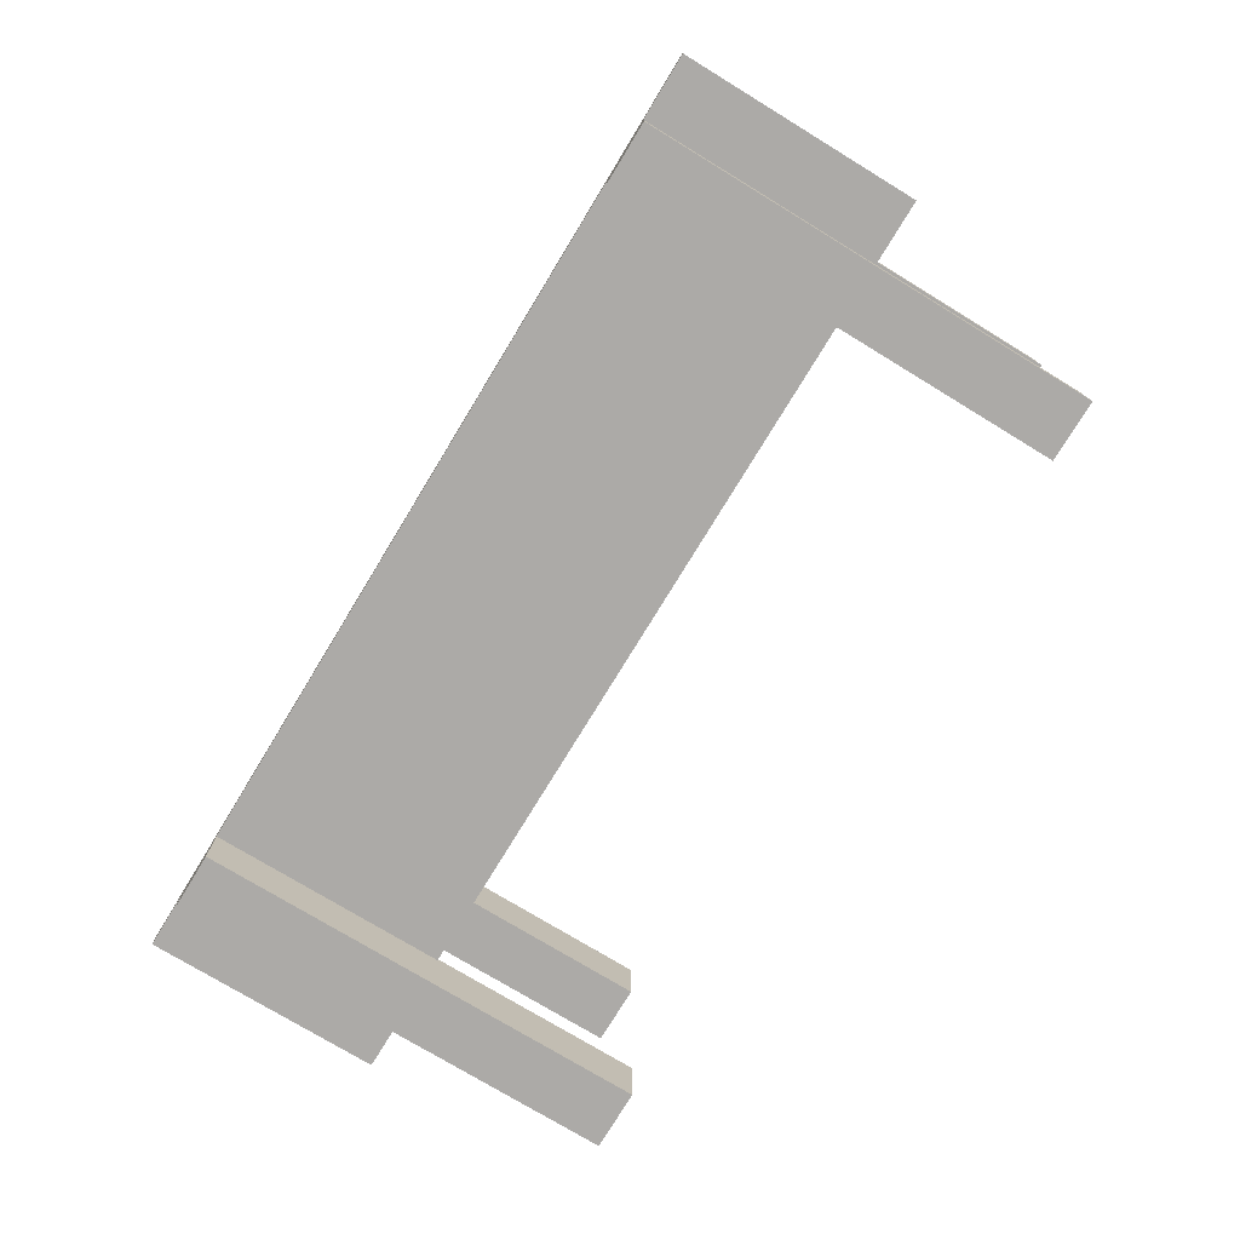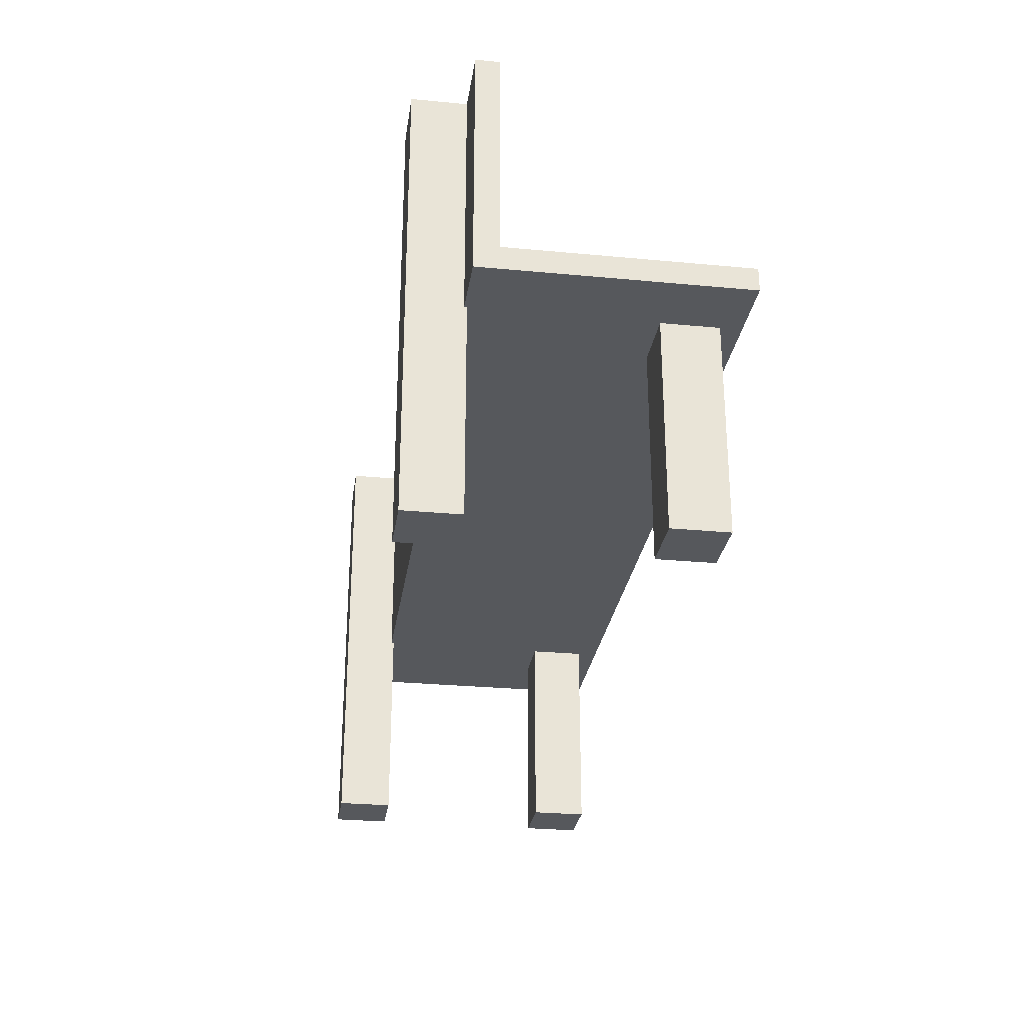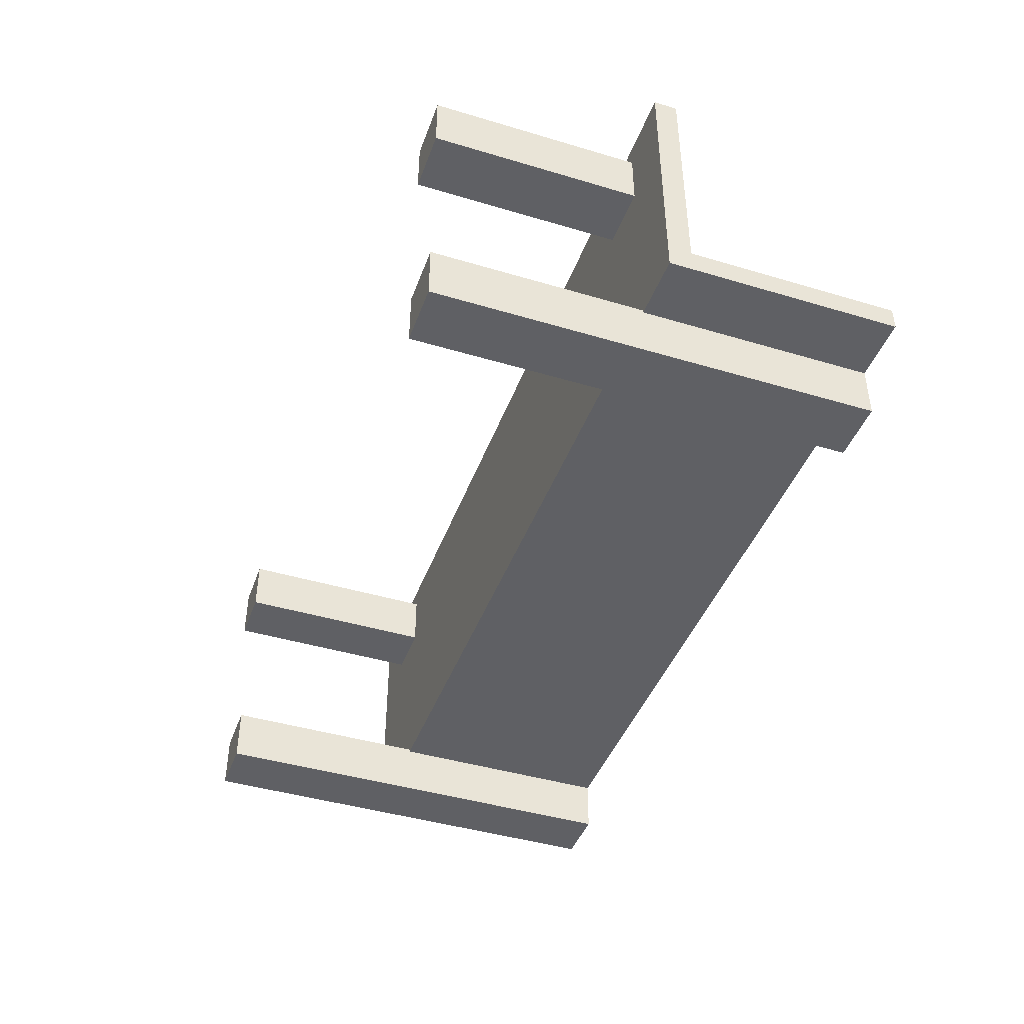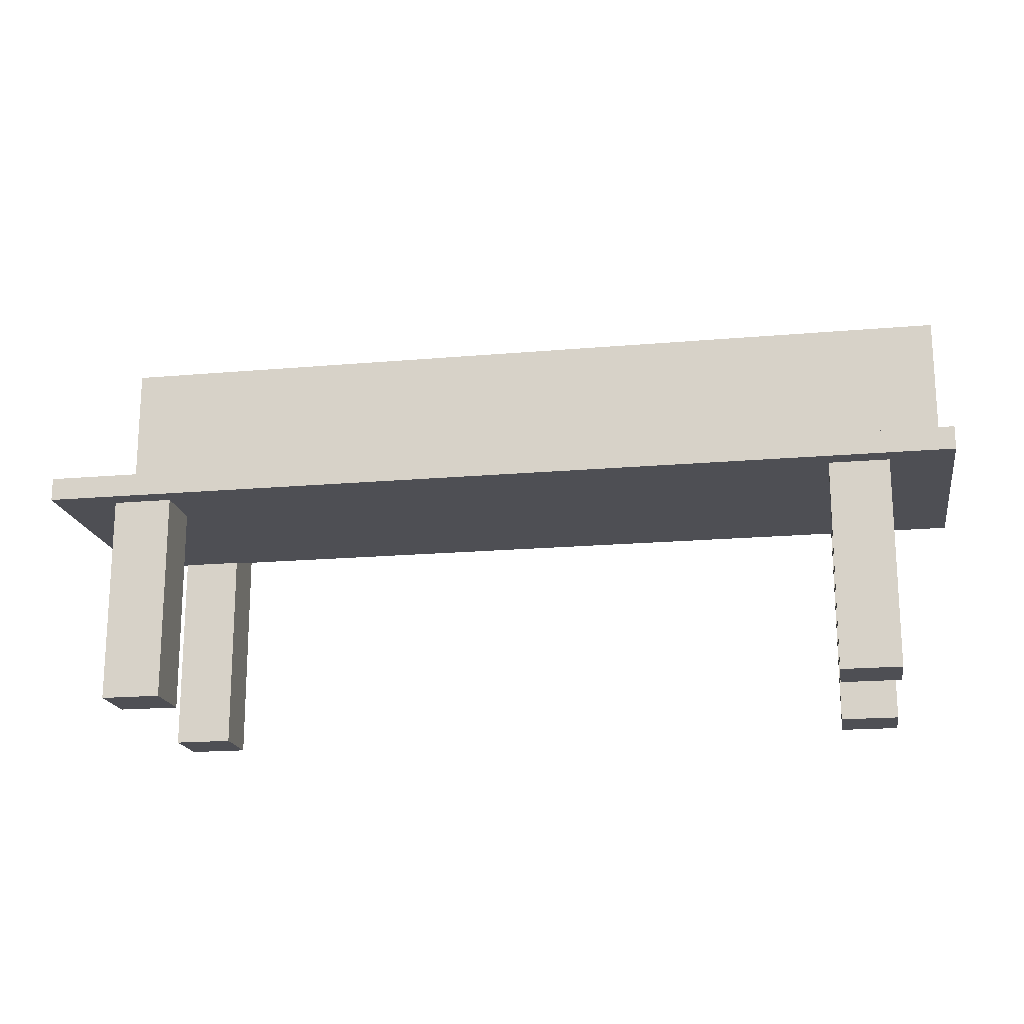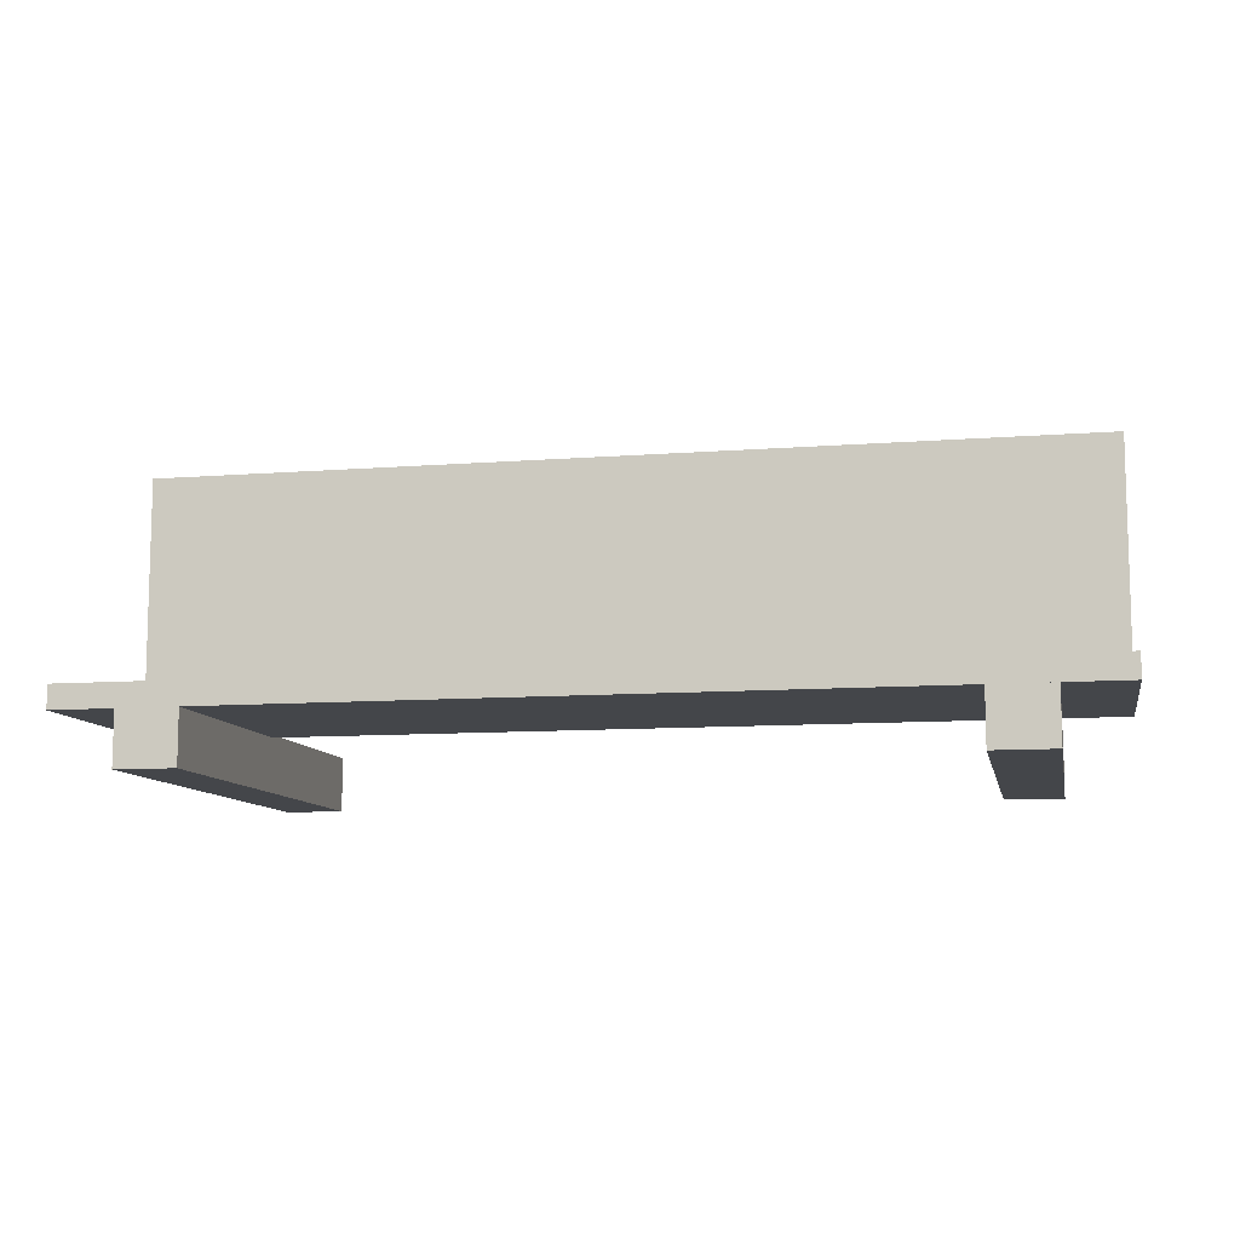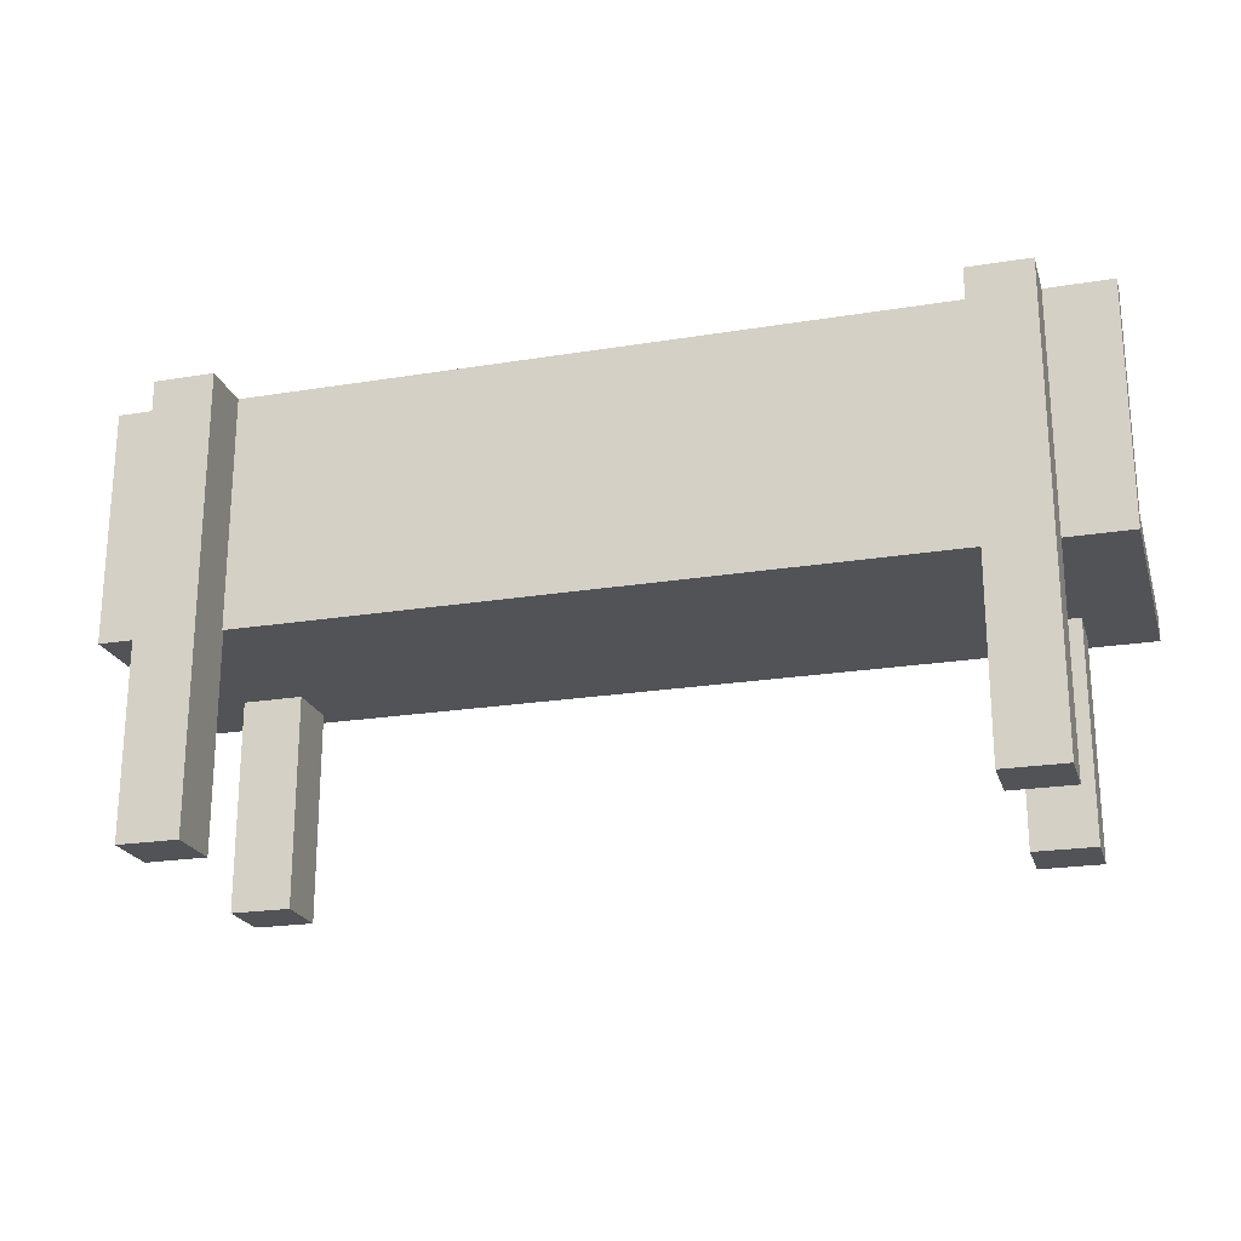
<metadata>
{"format":"obj","ext":"obj","renderer":"f3d","projection":"perspective","resolution":1024,"background":"white","views":[{"elev":-76.0,"azim":-121.3,"up":"+Z"},{"elev":-28.0,"azim":-98.2,"up":"+Y"},{"elev":-43.2,"azim":70.5,"up":"+Z"},{"elev":-18.3,"azim":9.7,"up":"+Y"},{"elev":-9.8,"azim":-168.6,"up":"+Z"},{"elev":-22.1,"azim":-164.2,"up":"+Y"}]}
</metadata>
<code>
o Plane.021_Plane.060
v -1 -0.25 0.55
v 1 -0.25 0.55
v -1 -0.25 0.05
v 1 -0.25 0.05
v -1 -0.2 0.05
v -1 -0.2 0.55
v 1 -0.2 0.55
v 1 -0.2 0.05
v -1 -0.25 -0
v 1 -0.25 0
v -1 0.25 -0
v 1 0.25 0
v -1 0.25 0.05
v -1 -0.25 0.05
v 1 -0.25 0.05
v 1 0.25 0.05
v 0.736 -0.702 0.005622
v 0.864 -0.702 0.005622
v 0.736 -0.702 -0.1144
v 0.864 -0.702 -0.1144
v 0.736 0.25 -0.1144
v 0.736 0.25 0.005622
v 0.864 0.25 0.005622
v 0.864 0.25 -0.1144
v 0.864 -0.276 0.005622
v 0.736 -0.276 0.005622
v 0.736 -0.489 0.005622
v 0.864 -0.489 0.005622
v -0.864 -0.702 0.005621
v -0.736 -0.702 0.005621
v -0.864 -0.702 -0.1144
v -0.736 -0.702 -0.1144
v -0.864 0.25 -0.1144
v -0.864 0.25 0.005621
v -0.736 0.25 0.005621
v -0.736 0.25 -0.1144
v -0.736 -0.276 0.005621
v -0.864 -0.276 0.005621
v -0.864 -0.489 0.005621
v -0.736 -0.489 0.005621
v 0.736 -0.702 0.5056
v 0.864 -0.702 0.5056
v 0.736 -0.702 0.3856
v 0.864 -0.702 0.3856
v 0.736 -0.23 0.3856
v 0.736 -0.23 0.5056
v 0.864 -0.23 0.5056
v 0.864 -0.23 0.3856
v -0.864 -0.702 0.5056
v -0.736 -0.702 0.5056
v -0.864 -0.702 0.3856
v -0.736 -0.702 0.3856
v -0.864 -0.23 0.3856
v -0.864 -0.23 0.5056
v -0.736 -0.23 0.5056
v -0.736 -0.23 0.3856
f 3 4 2
f 7 8 5
f 4 8 7
f 1 6 5
f 3 5 8
f 2 7 6
f 11 12 10
f 15 16 13
f 12 16 15
f 9 14 13
f 11 13 16
f 10 15 14
f 1 3 2
f 6 7 5
f 2 4 7
f 3 1 5
f 4 3 8
f 1 2 6
f 9 11 10
f 14 15 13
f 10 12 15
f 11 9 13
f 12 11 16
f 9 10 14
f 23 24 21
f 20 25 28
f 27 26 19
f 19 21 24
f 19 20 18
f 28 27 17
f 25 23 22
f 25 26 27
f 35 36 33
f 32 37 40
f 39 38 31
f 31 33 36
f 31 32 30
f 40 39 29
f 37 35 34
f 37 38 39
f 47 48 45
f 44 48 47
f 41 46 45
f 43 45 48
f 43 44 42
f 47 46 41
f 55 56 53
f 52 56 55
f 49 54 53
f 51 53 56
f 51 52 50
f 55 54 49
f 22 23 21
f 28 18 20
f 20 24 25
f 23 25 24
f 21 19 26
f 17 27 19
f 26 22 21
f 20 19 24
f 17 19 18
f 18 28 17
f 26 25 22
f 28 25 27
f 34 35 33
f 40 30 32
f 32 36 37
f 35 37 36
f 33 31 38
f 29 39 31
f 38 34 33
f 32 31 36
f 29 31 30
f 30 40 29
f 38 37 34
f 40 37 39
f 46 47 45
f 42 44 47
f 43 41 45
f 44 43 48
f 41 43 42
f 42 47 41
f 54 55 53
f 50 52 55
f 51 49 53
f 52 51 56
f 49 51 50
f 50 55 49

</code>
